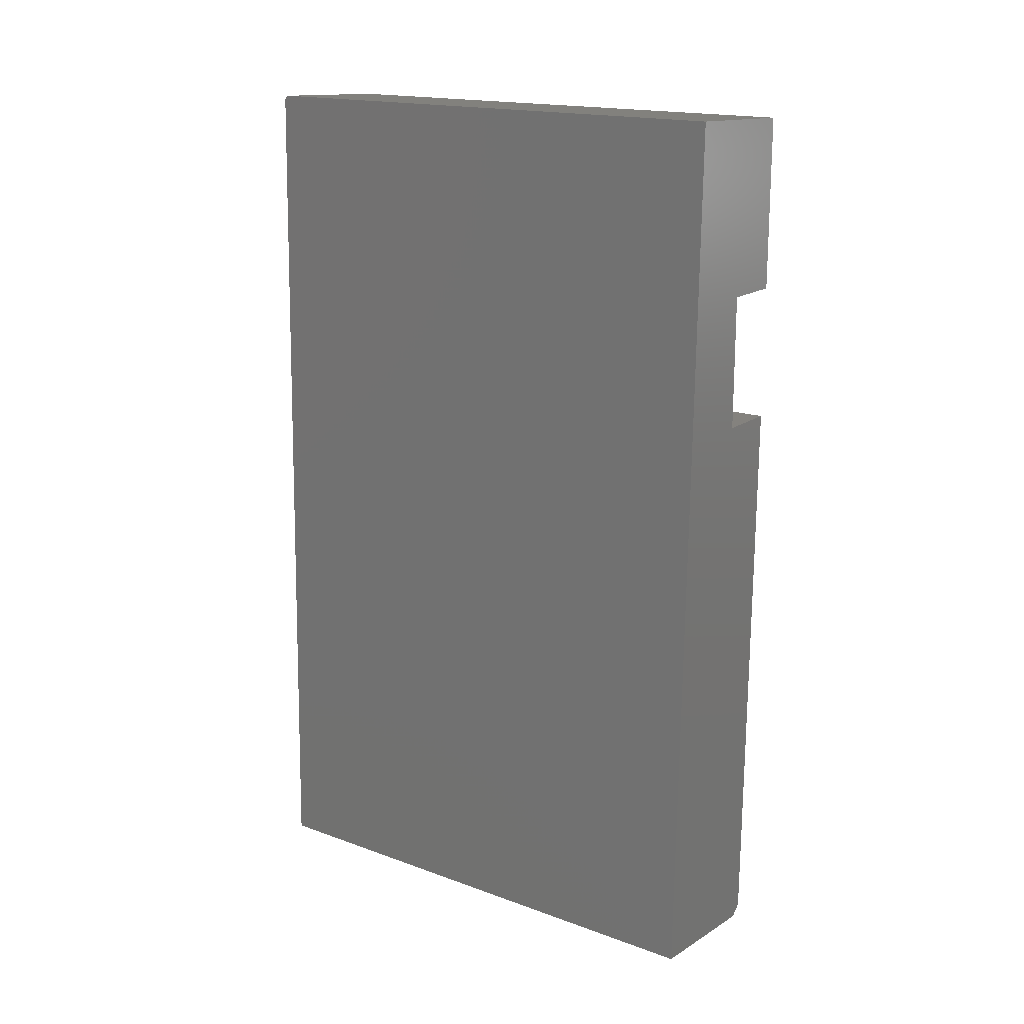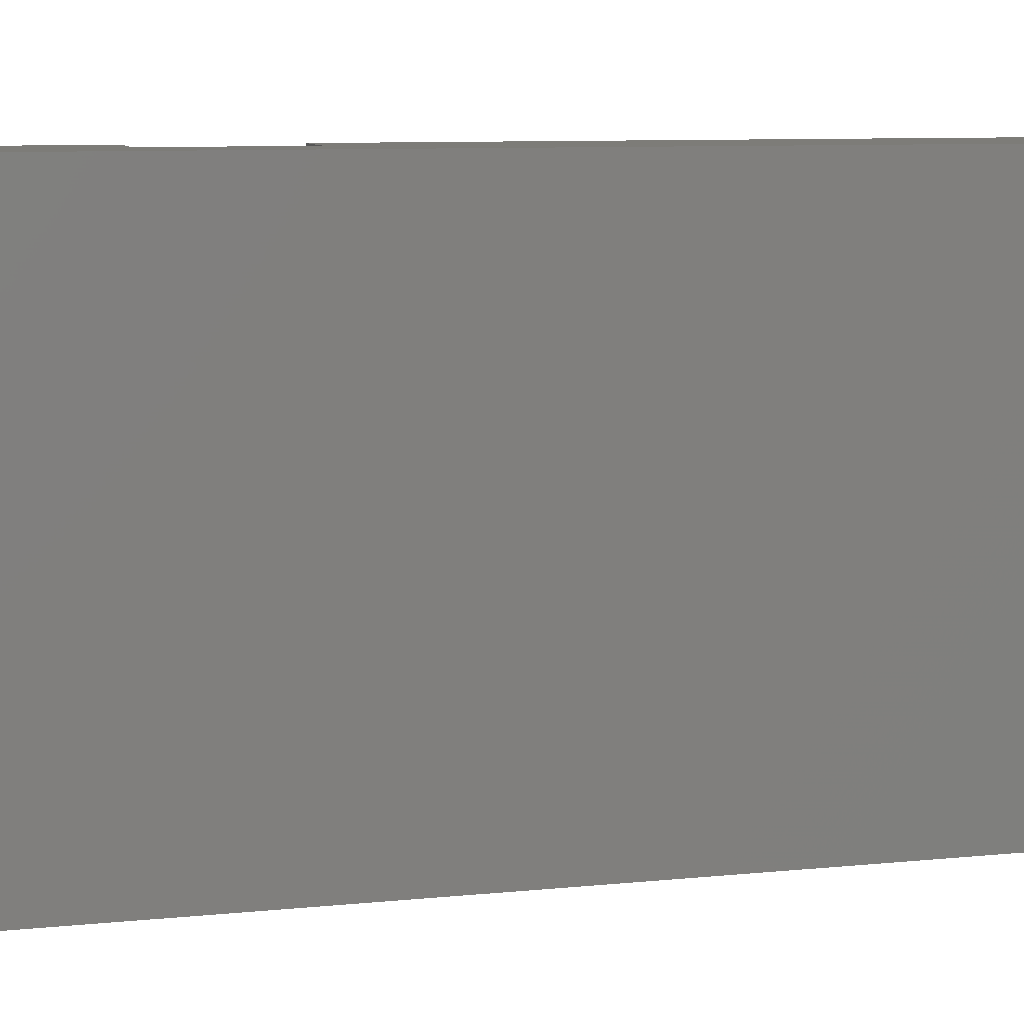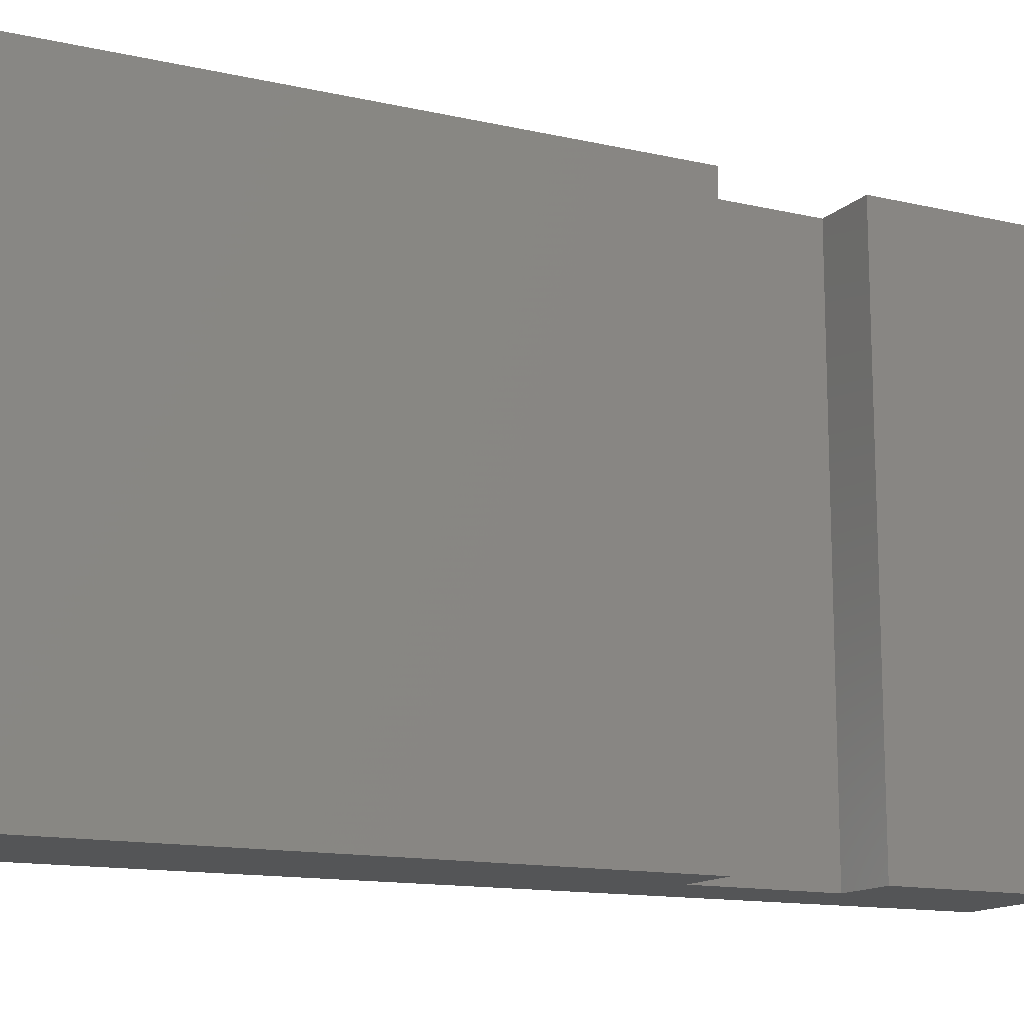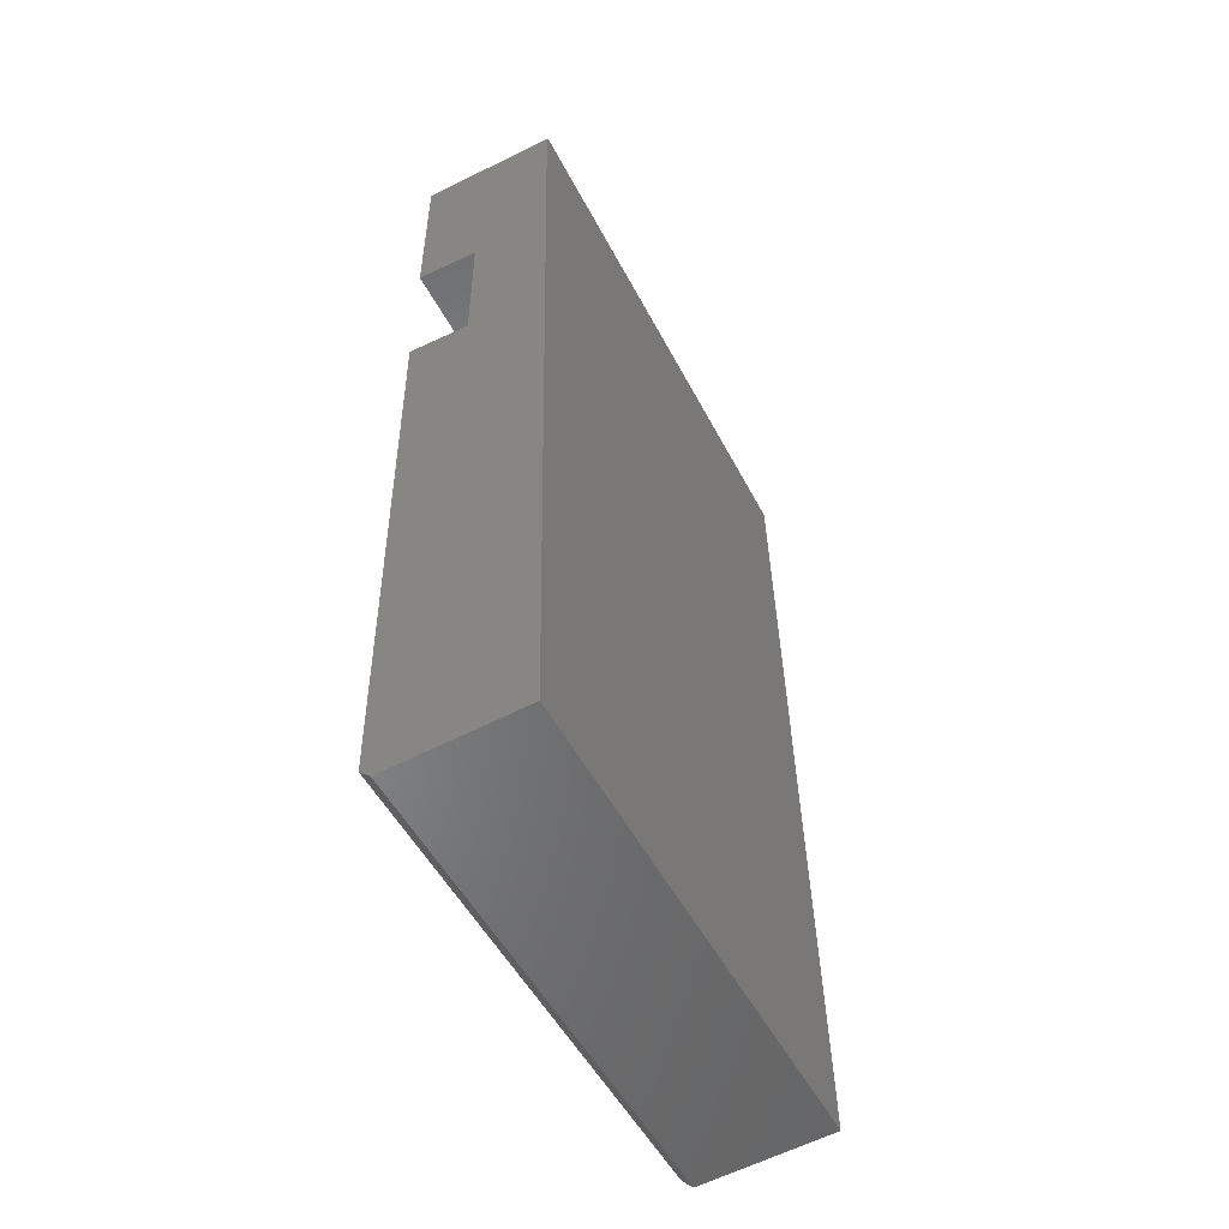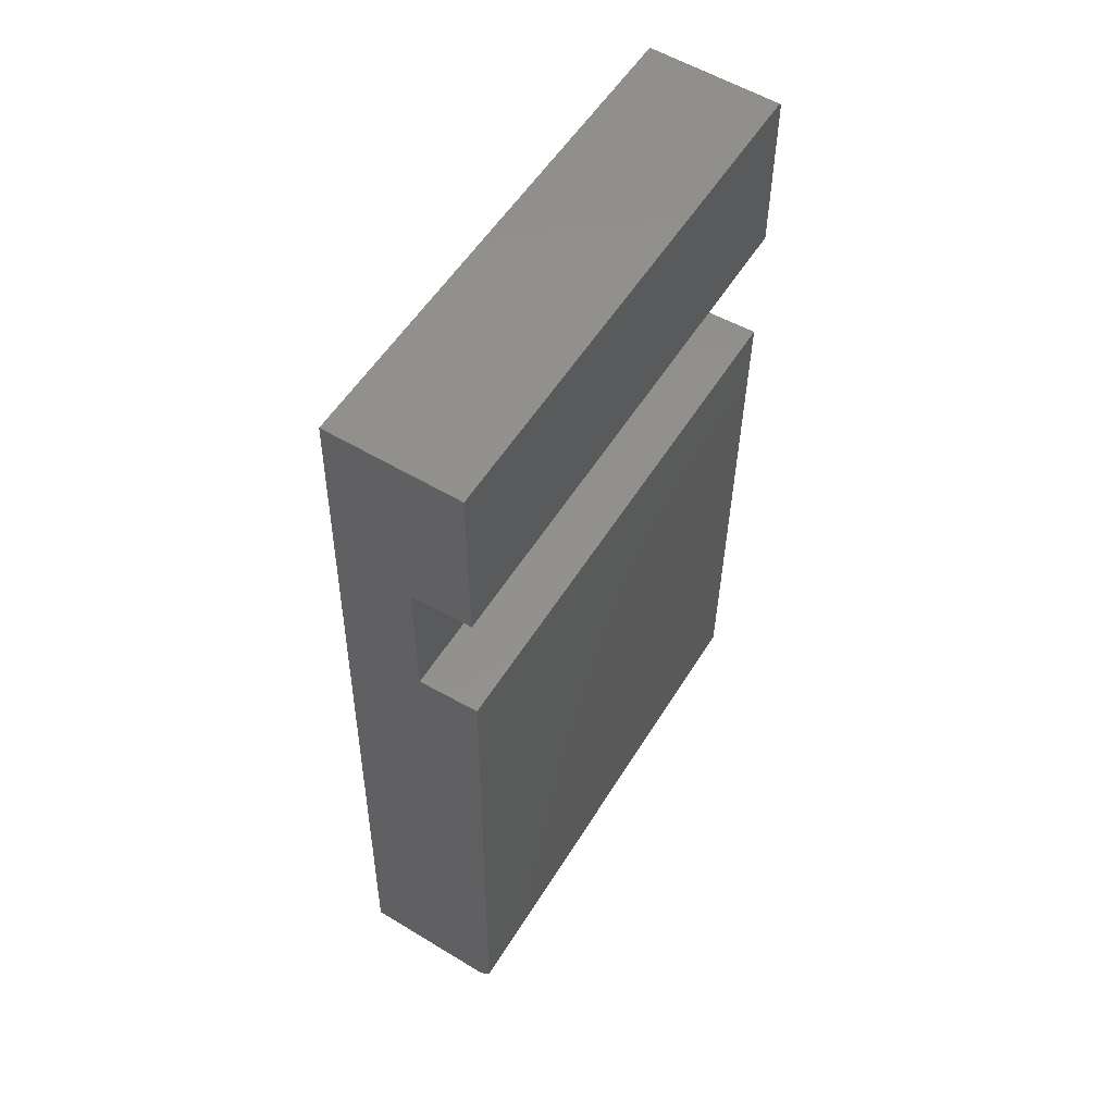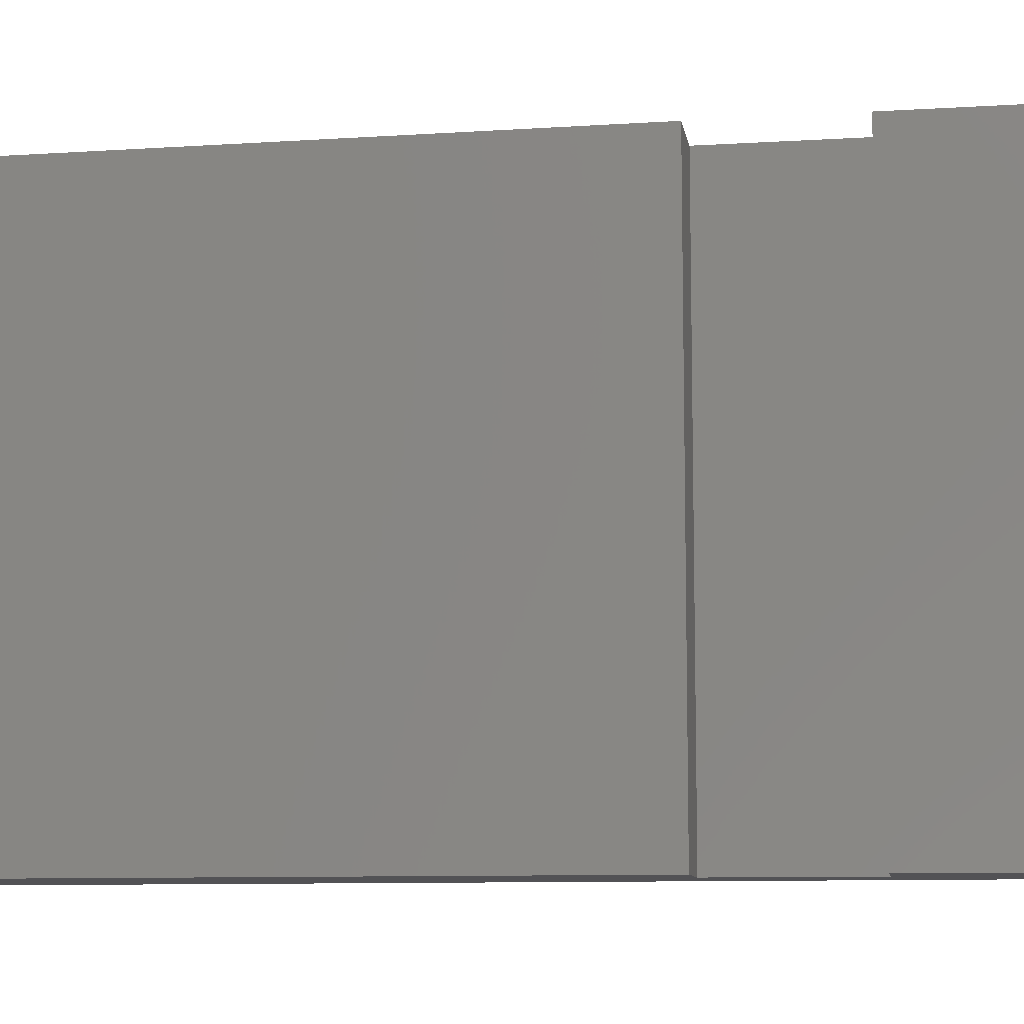
<metadata>
{"format":"stl","ext":"stl","renderer":"f3d","projection":"perspective","resolution":1024,"background":"white","views":[{"elev":17.3,"azim":125.8,"up":"+Z"},{"elev":9.3,"azim":74.3,"up":"+Y"},{"elev":-13.7,"azim":-117.5,"up":"+Y"},{"elev":-51.3,"azim":26.9,"up":"+Z"},{"elev":54.1,"azim":-149.0,"up":"+Z"},{"elev":-9.4,"azim":-80.8,"up":"+Y"}]}
</metadata>
<code>
# stl→obj: 28 verts, 52 faces
v 0.2081 -0.75 -0.6234
v 0.1823 -0.75 0.6123
v 0.07854 -0.75 0.3697
v 0.07854 -0.75 0.1797
v -0.007812 -0.75 0.1797
v 0.0006579 -0.75 -0.625
v 0.01639 -0.75 -0.6393
v -0.007812 -0.75 0.6036
v -0.007812 -0.75 0.3697
v 0.2081 -3.128e-17 -0.6234
v 0.01639 -4.397e-17 -0.6393
v 0.0006579 -4.415e-17 -0.625
v -0.007812 3.028e-33 0.1797
v 0.07854 5.318e-18 0.1797
v 0.07854 1.586e-17 0.3697
v 0.1822 3.614e-17 0.6201
v -0.007812 2.397e-17 0.6114
v -0.007812 1.055e-17 0.3697
v -0.007812 -0.7496 0.606
v -0.007812 -0.7485 0.6082
v -0.007812 -0.7468 0.6099
v -0.007812 -0.7446 0.611
v -0.007812 -0.7422 0.6114
v 0.1822 -0.7422 0.6201
v 0.1822 -0.7446 0.6197
v 0.1822 -0.7468 0.6186
v 0.1822 -0.7485 0.6168
v 0.1823 -0.7496 0.6146
f 1 2 3
f 1 3 4
f 1 4 5
f 1 5 6
f 1 6 7
f 2 8 3
f 3 8 9
f 10 11 12
f 10 12 13
f 10 13 14
f 10 14 15
f 10 15 16
f 16 15 17
f 17 15 18
f 11 10 7
f 7 10 1
f 5 13 6
f 6 13 12
f 6 12 7
f 7 12 11
f 8 19 20
f 9 8 20
f 9 20 21
f 9 21 22
f 9 22 23
f 9 23 17
f 9 17 18
f 16 17 24
f 24 17 23
f 24 25 26
f 16 24 26
f 16 26 27
f 16 27 28
f 16 28 2
f 16 2 1
f 16 1 10
f 24 23 25
f 25 23 22
f 25 22 26
f 26 22 21
f 26 21 27
f 27 21 20
f 27 20 28
f 28 20 19
f 28 19 2
f 2 19 8
f 14 13 4
f 4 13 5
f 15 14 3
f 3 14 4
f 18 15 9
f 9 15 3

</code>
